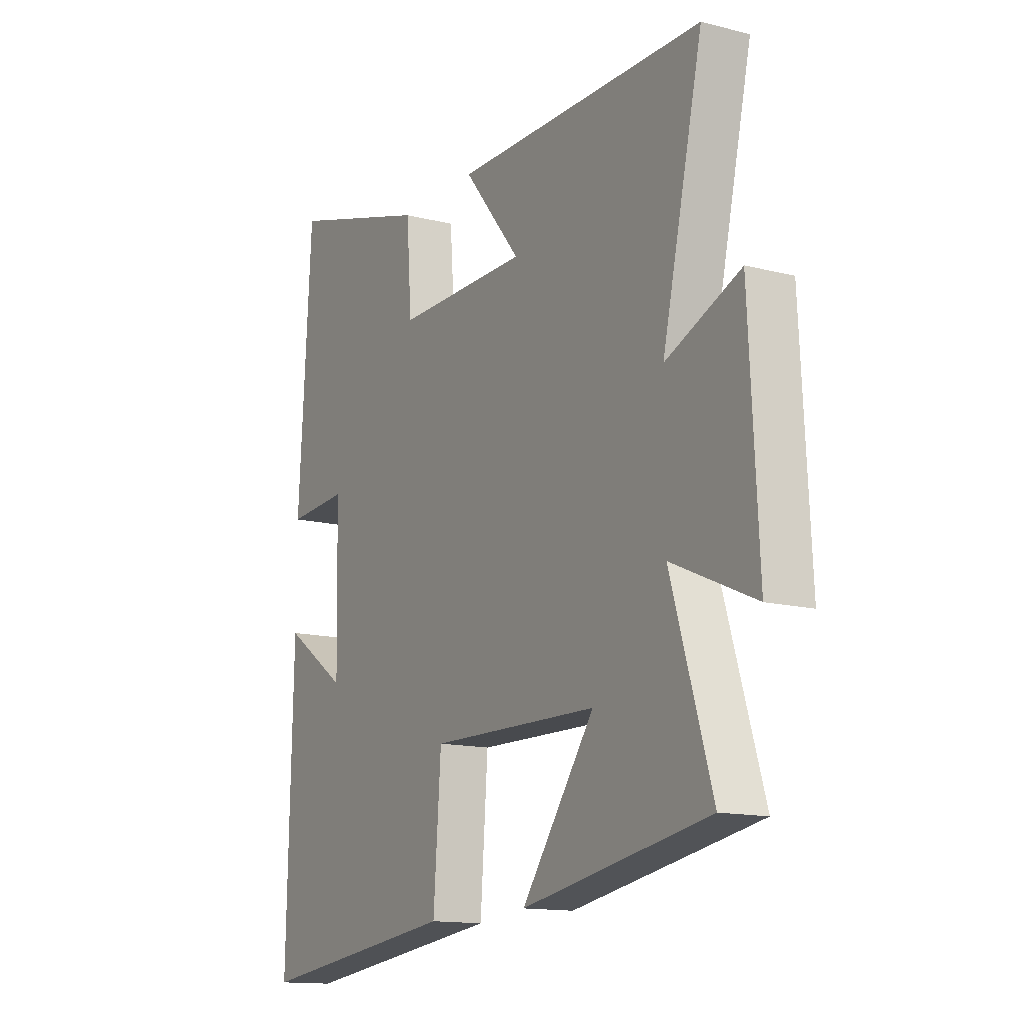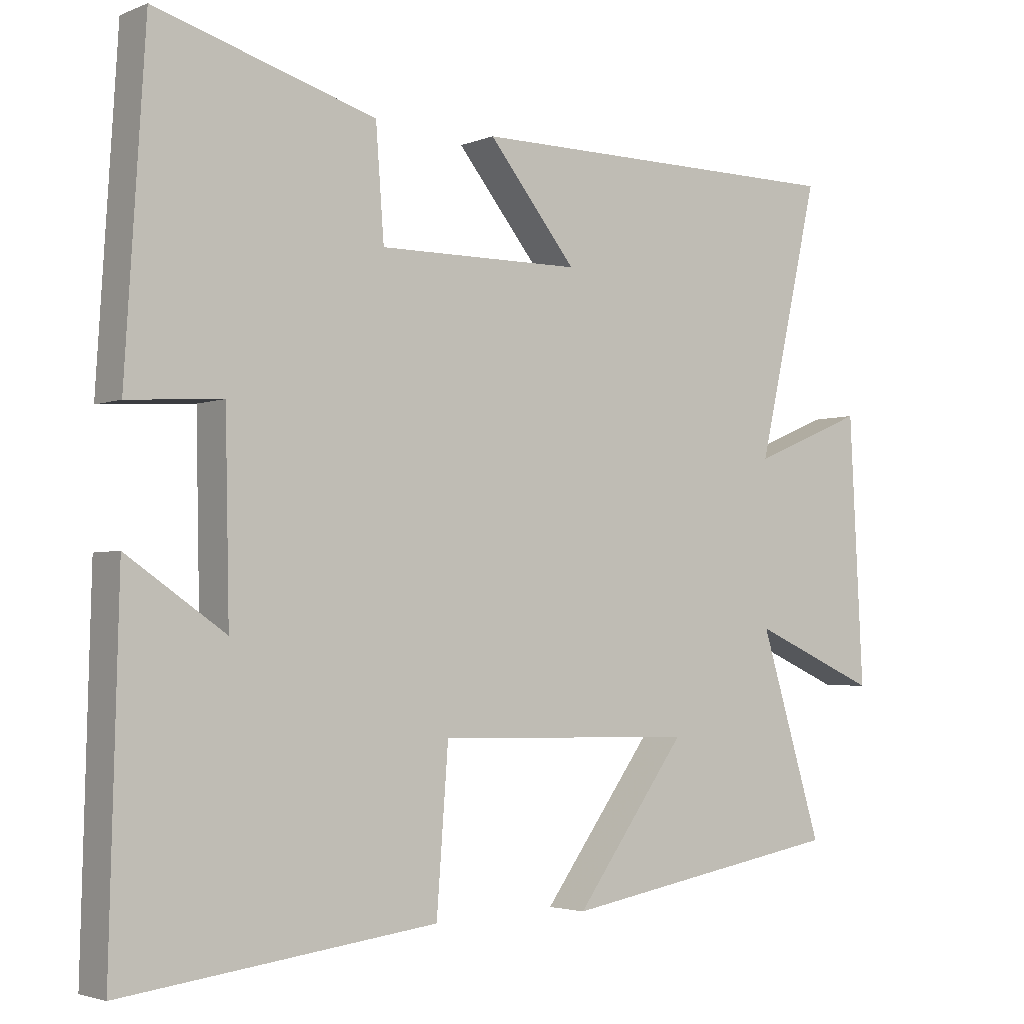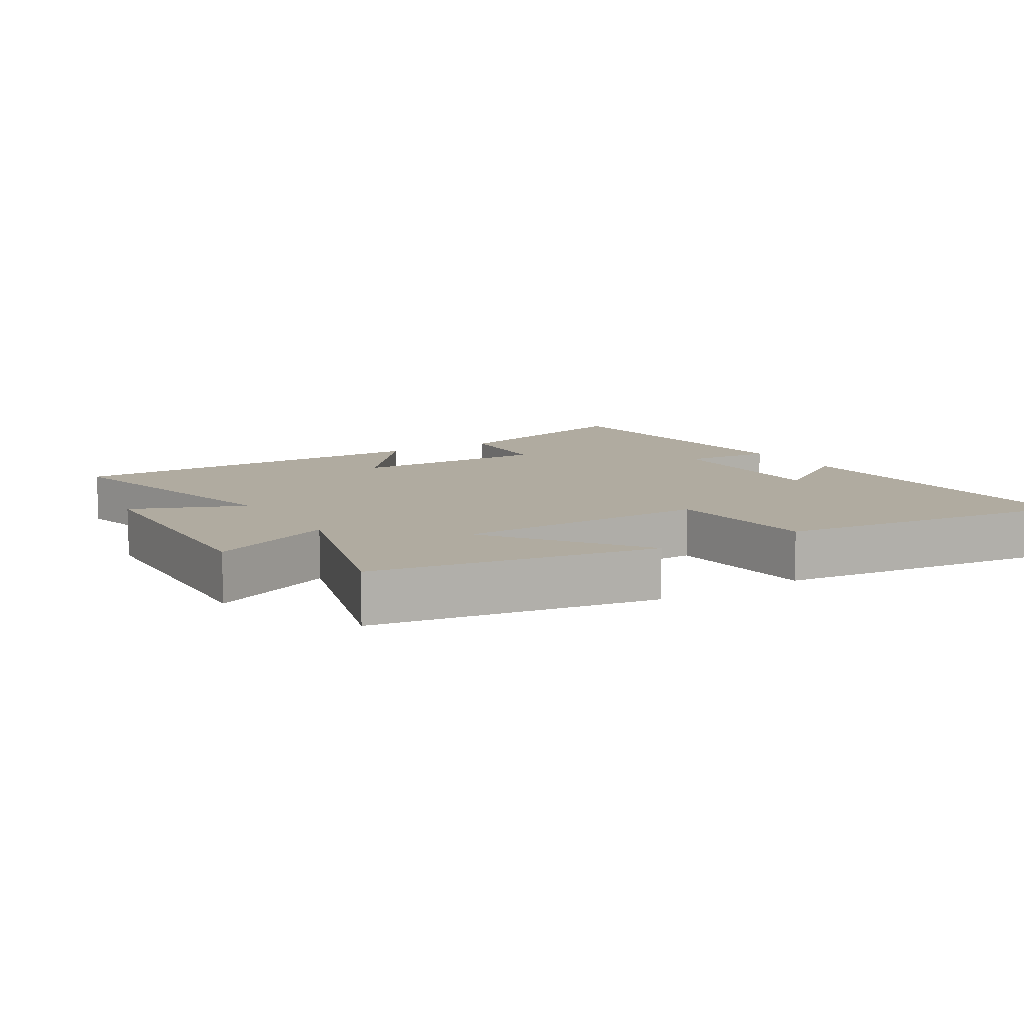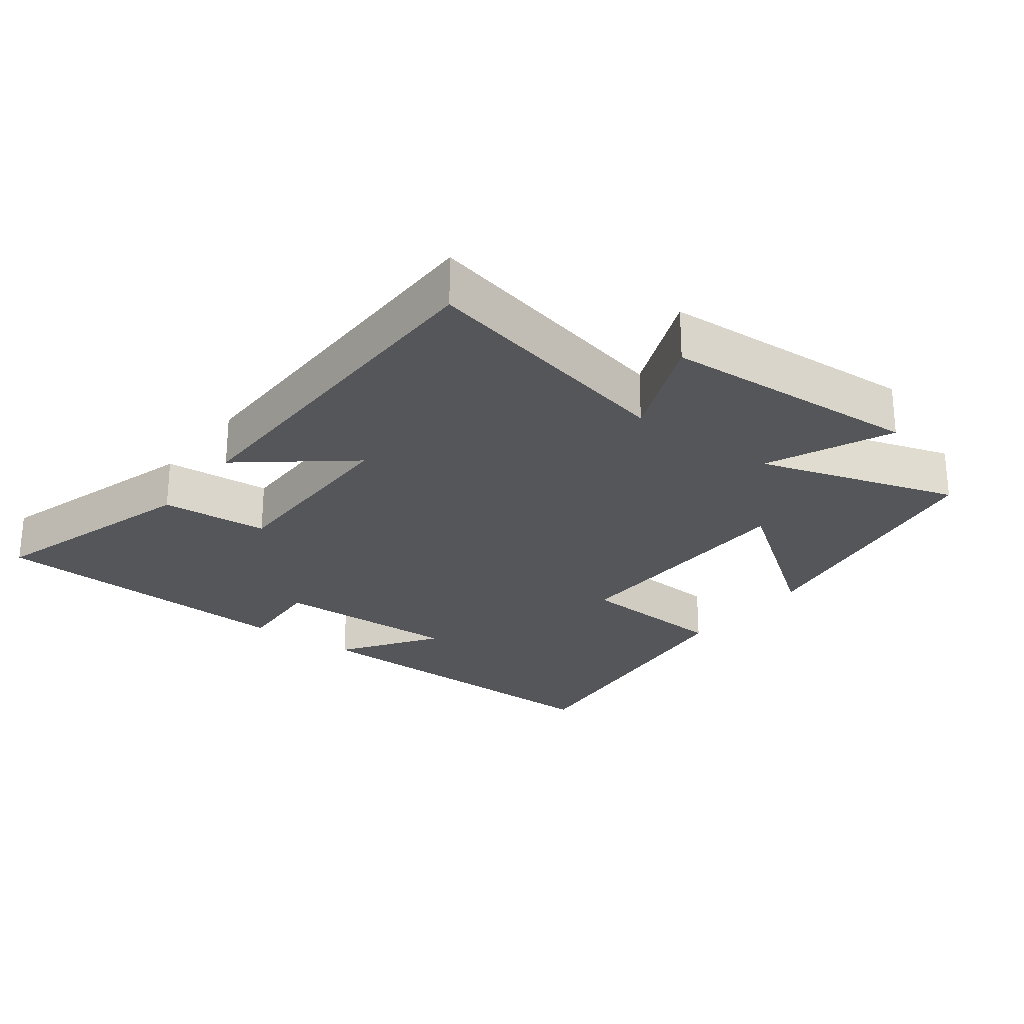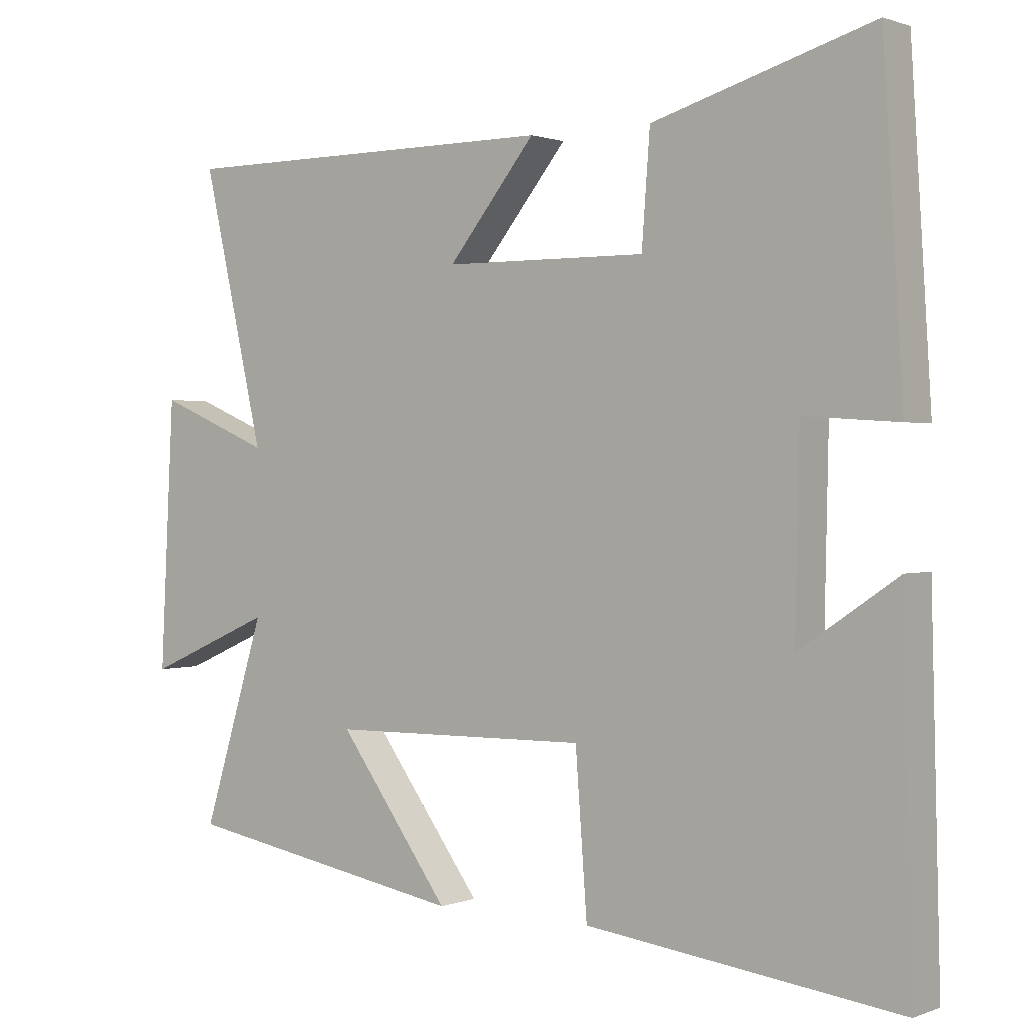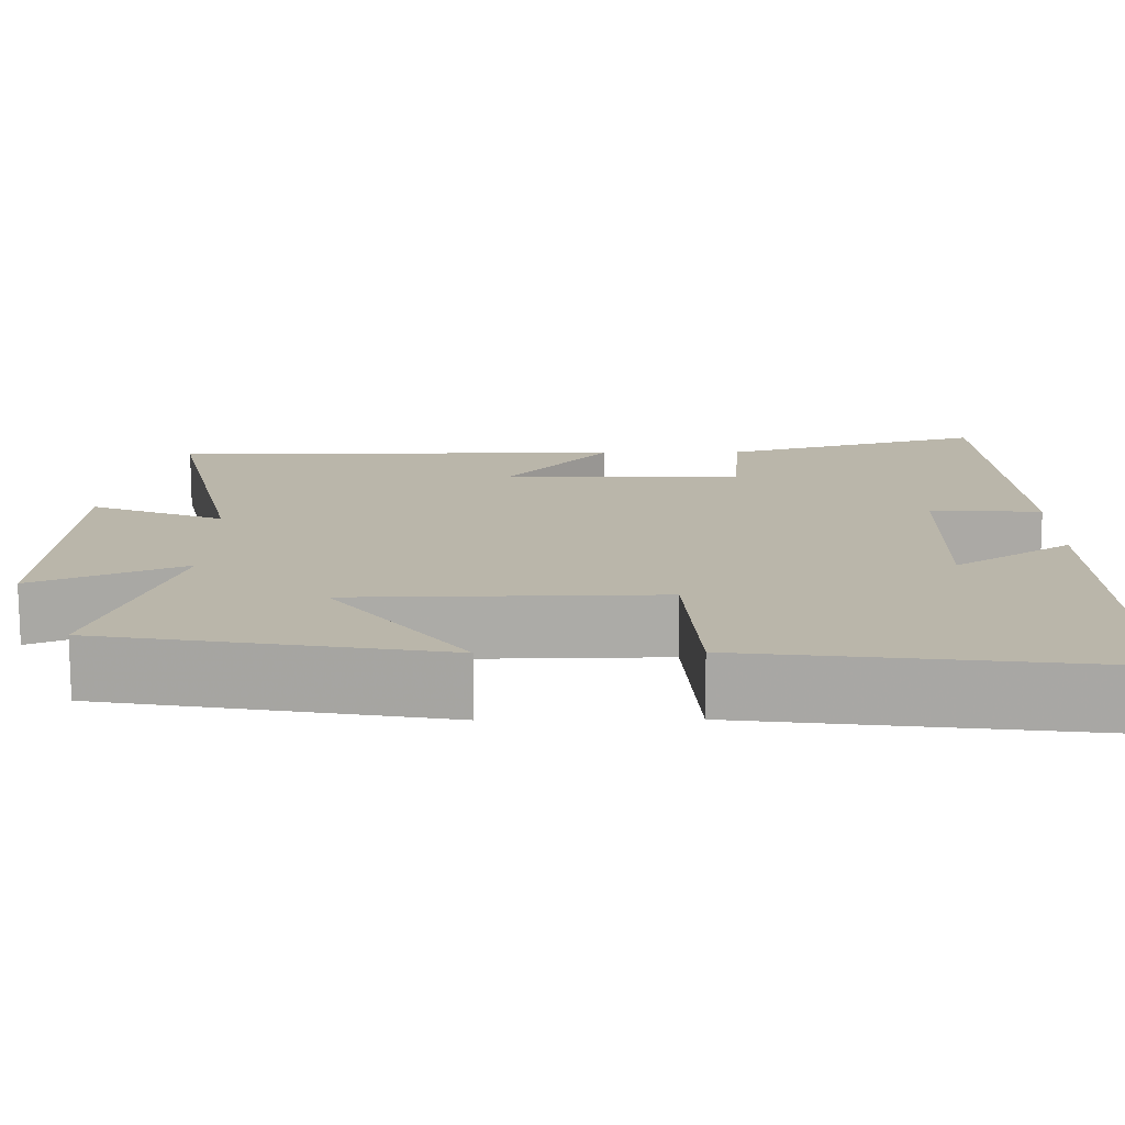
<metadata>
{"format":"obj","ext":"obj","renderer":"f3d","projection":"perspective","resolution":1024,"background":"white","views":[{"elev":-13.8,"azim":60.1,"up":"+Z"},{"elev":-3.1,"azim":-36.7,"up":"+Z"},{"elev":9.8,"azim":147.9,"up":"+Y"},{"elev":-25.2,"azim":53.0,"up":"+Y"},{"elev":0.9,"azim":-143.5,"up":"+Z"},{"elev":-76.2,"azim":-179.8,"up":"+Z"}]}
</metadata>
<code>
v 0.591 0.07 -0.427
v 0.175 0.07 -0.5
v 0.338 0.07 -0.277
v -0.04 0.07 -0.271
v -0.057 0.07 -0.5
v -0.513 0.07 -0.557
v -0.5 0.07 -0.046
v -0.357 0.07 -0.143
v -0.363 0.07 0.137
v -0.5 0.07 0.128
v -0.471 0.07 0.595
v -0.151 0.07 0.5
v -0.139 0.07 0.34
v 0.157 0.07 0.342
v 0.029 0.07 0.5
v 0.59 0.07 0.498
v 0.5 0.07 0.105
v 0.665 0.07 0.174
v 0.685 0.07 -0.212
v 0.5 0.07 -0.131
v 0.591 0 -0.427
v 0.175 0 -0.5
v 0.338 0 -0.277
v -0.04 0 -0.271
v -0.057 0 -0.5
v -0.513 0 -0.557
v -0.5 0 -0.046
v -0.357 0 -0.143
v -0.363 0 0.137
v -0.5 0 0.128
v -0.471 0 0.595
v -0.151 0 0.5
v -0.139 0 0.34
v 0.157 0 0.342
v 0.029 0 0.5
v 0.59 0 0.498
v 0.5 0 0.105
v 0.665 0 0.174
v 0.685 0 -0.212
v 0.5 0 -0.131
f 17 18 19 20
f 14 15 16 17
f 13 14 17 20
f 10 11 12 13
f 9 10 13
f 8 9 13 20
f 5 6 7 8
f 4 5 8
f 3 4 8 20
f 1 2 3 20
f 40 39 38 37
f 37 36 35 34
f 40 37 34 33
f 33 32 31 30
f 33 30 29
f 40 33 29 28
f 28 27 26 25
f 28 25 24
f 40 28 24 23
f 40 23 22 21
f 1 21 22 2
f 2 22 23 3
f 3 23 24 4
f 4 24 25 5
f 5 25 26 6
f 6 26 27 7
f 7 27 28 8
f 8 28 29 9
f 9 29 30 10
f 10 30 31 11
f 11 31 32 12
f 12 32 33 13
f 13 33 34 14
f 14 34 35 15
f 15 35 36 16
f 16 36 37 17
f 17 37 38 18
f 18 38 39 19
f 19 39 40 20
f 20 40 21 1

</code>
